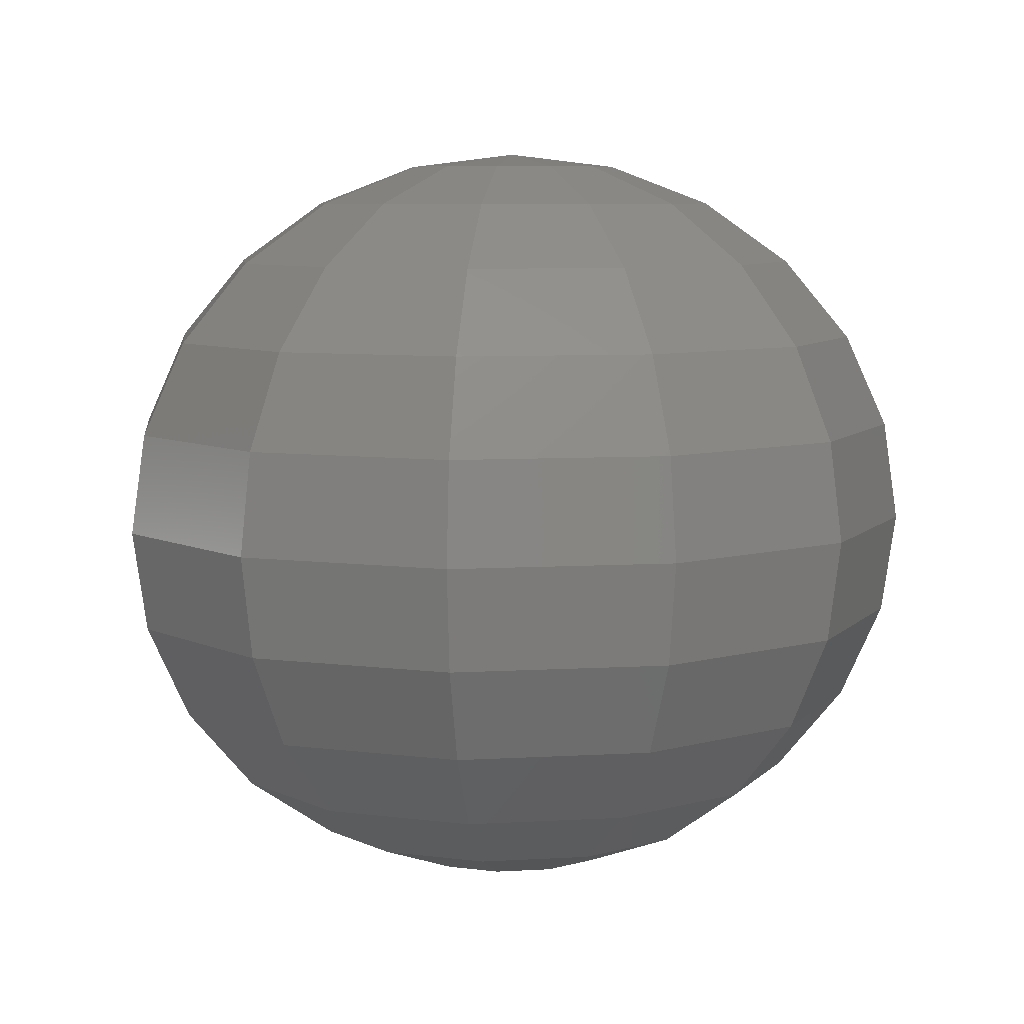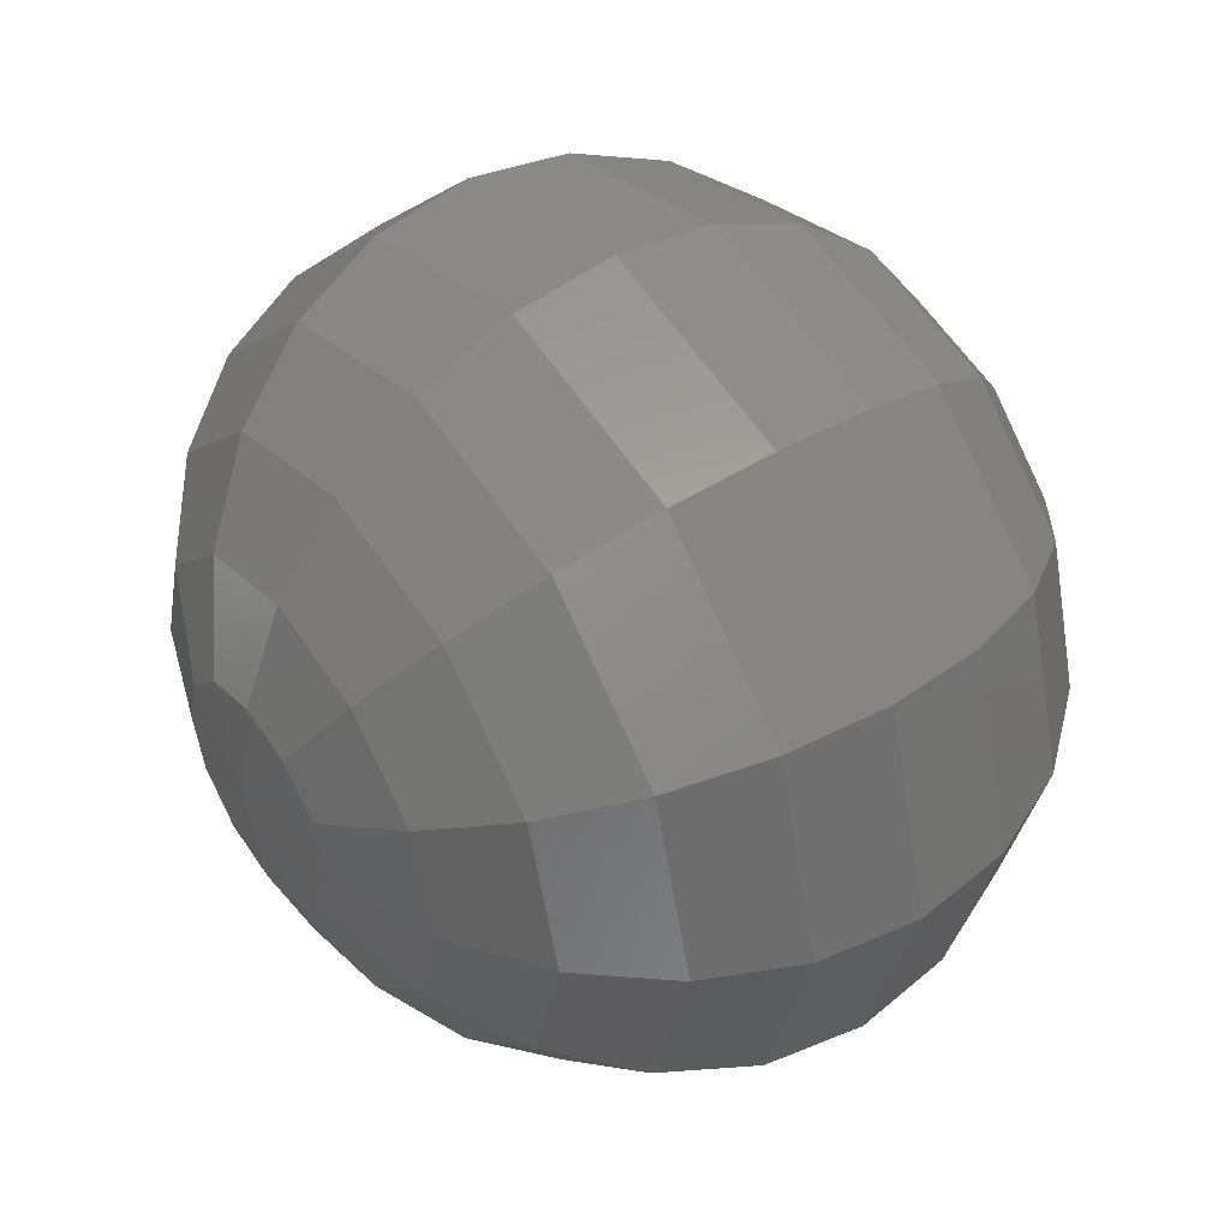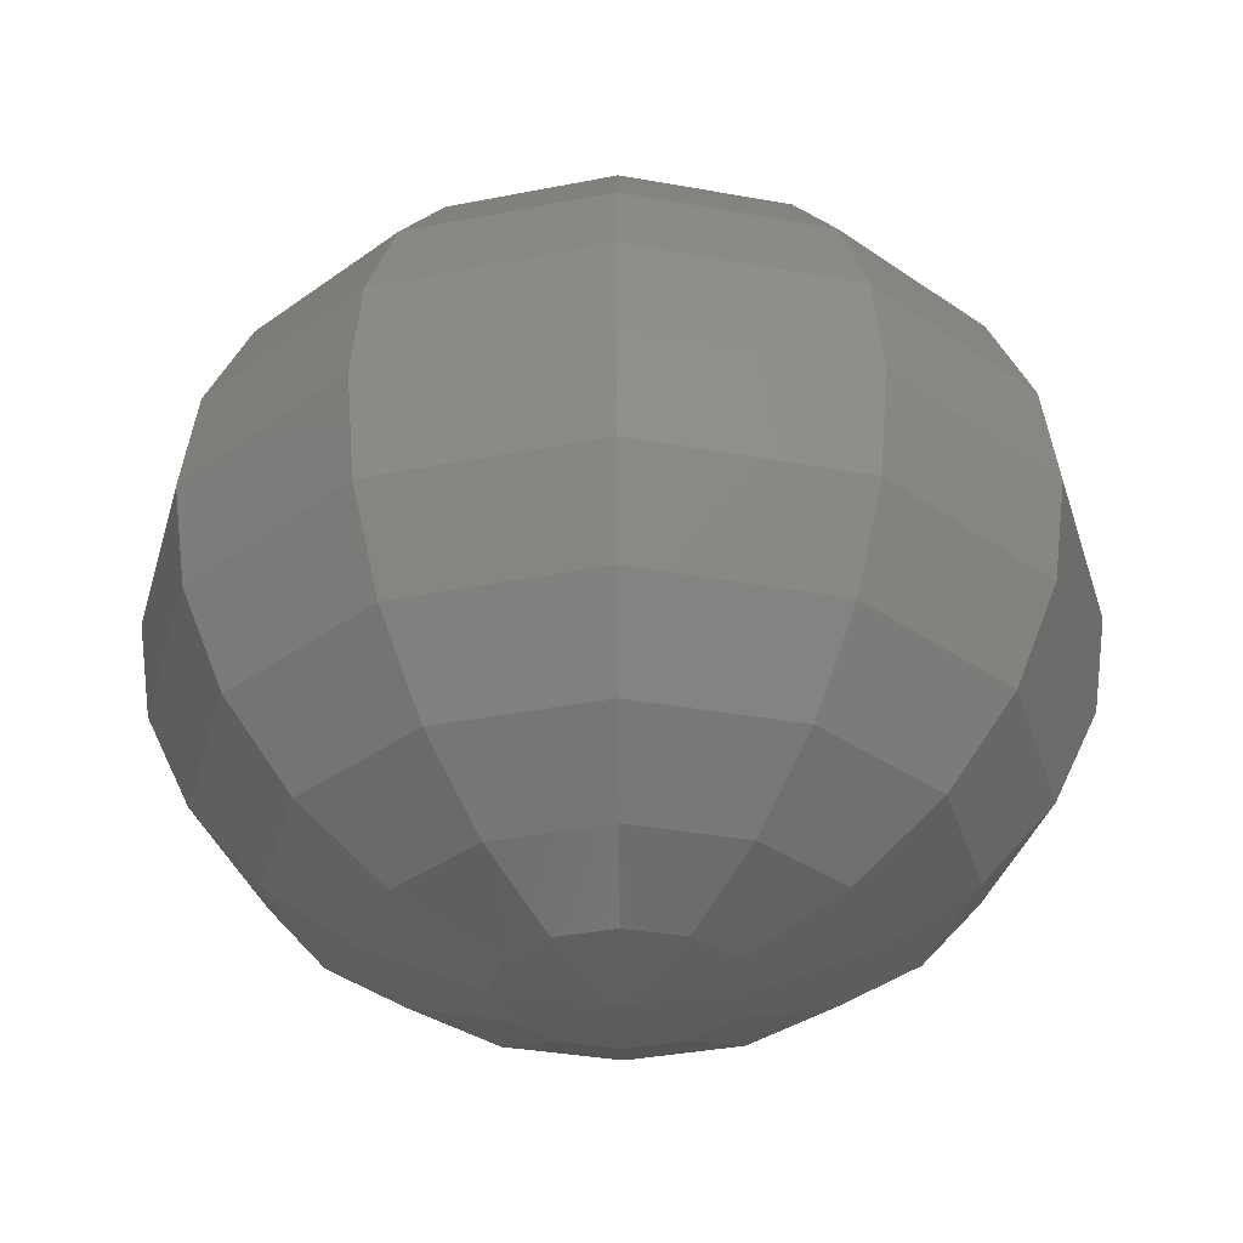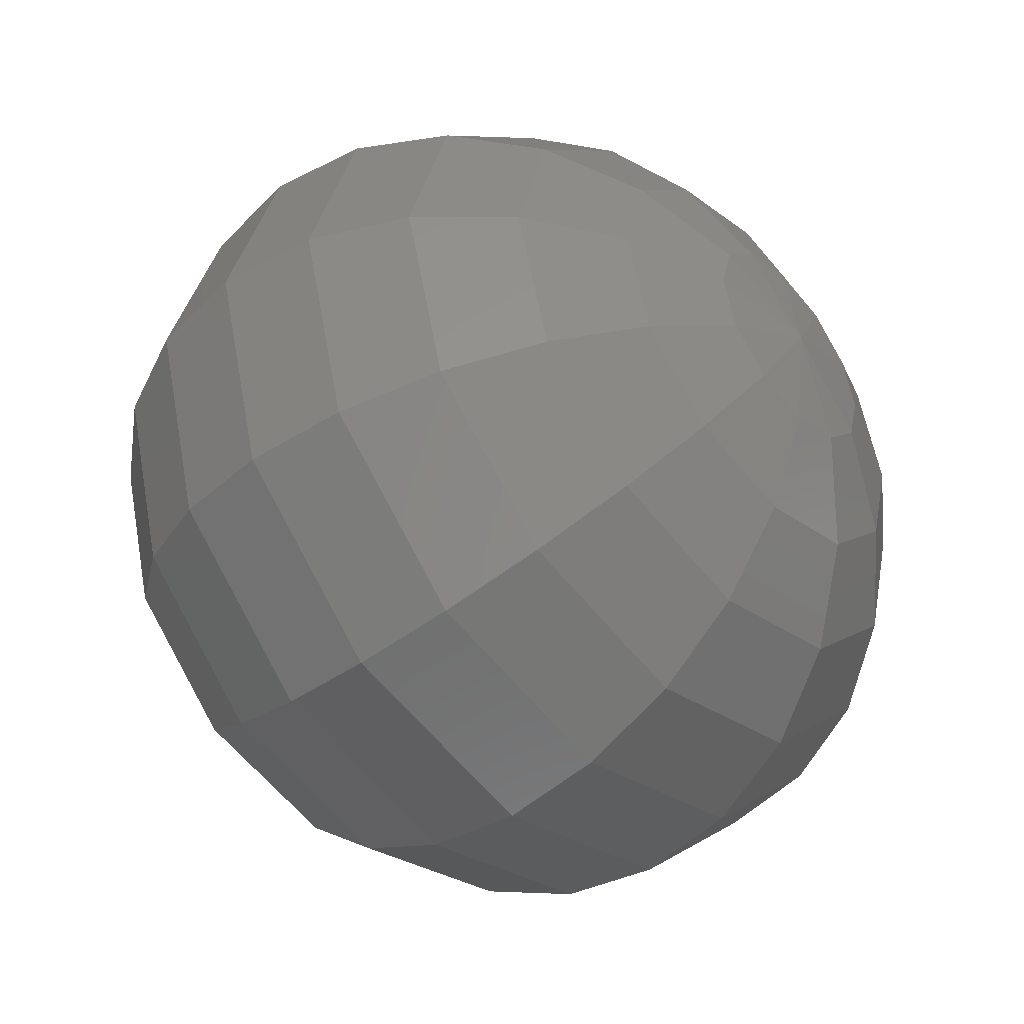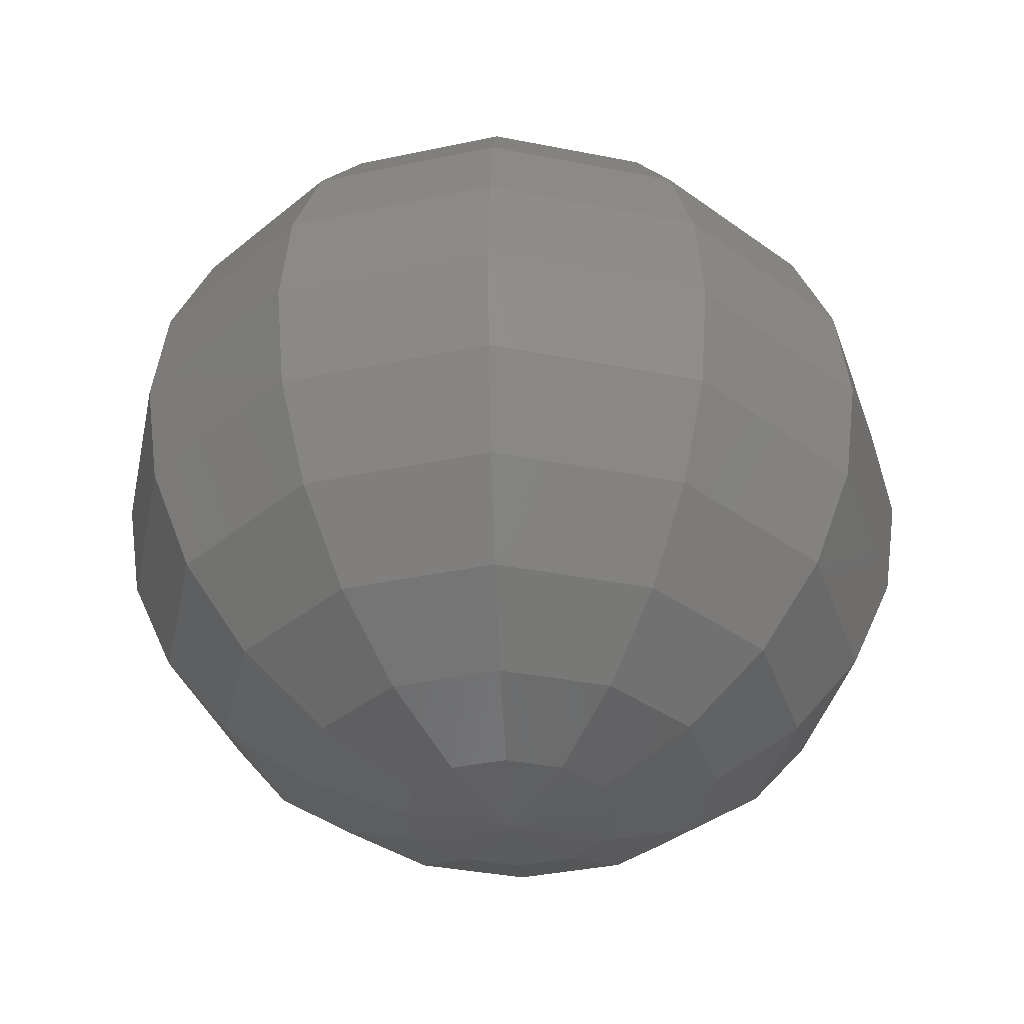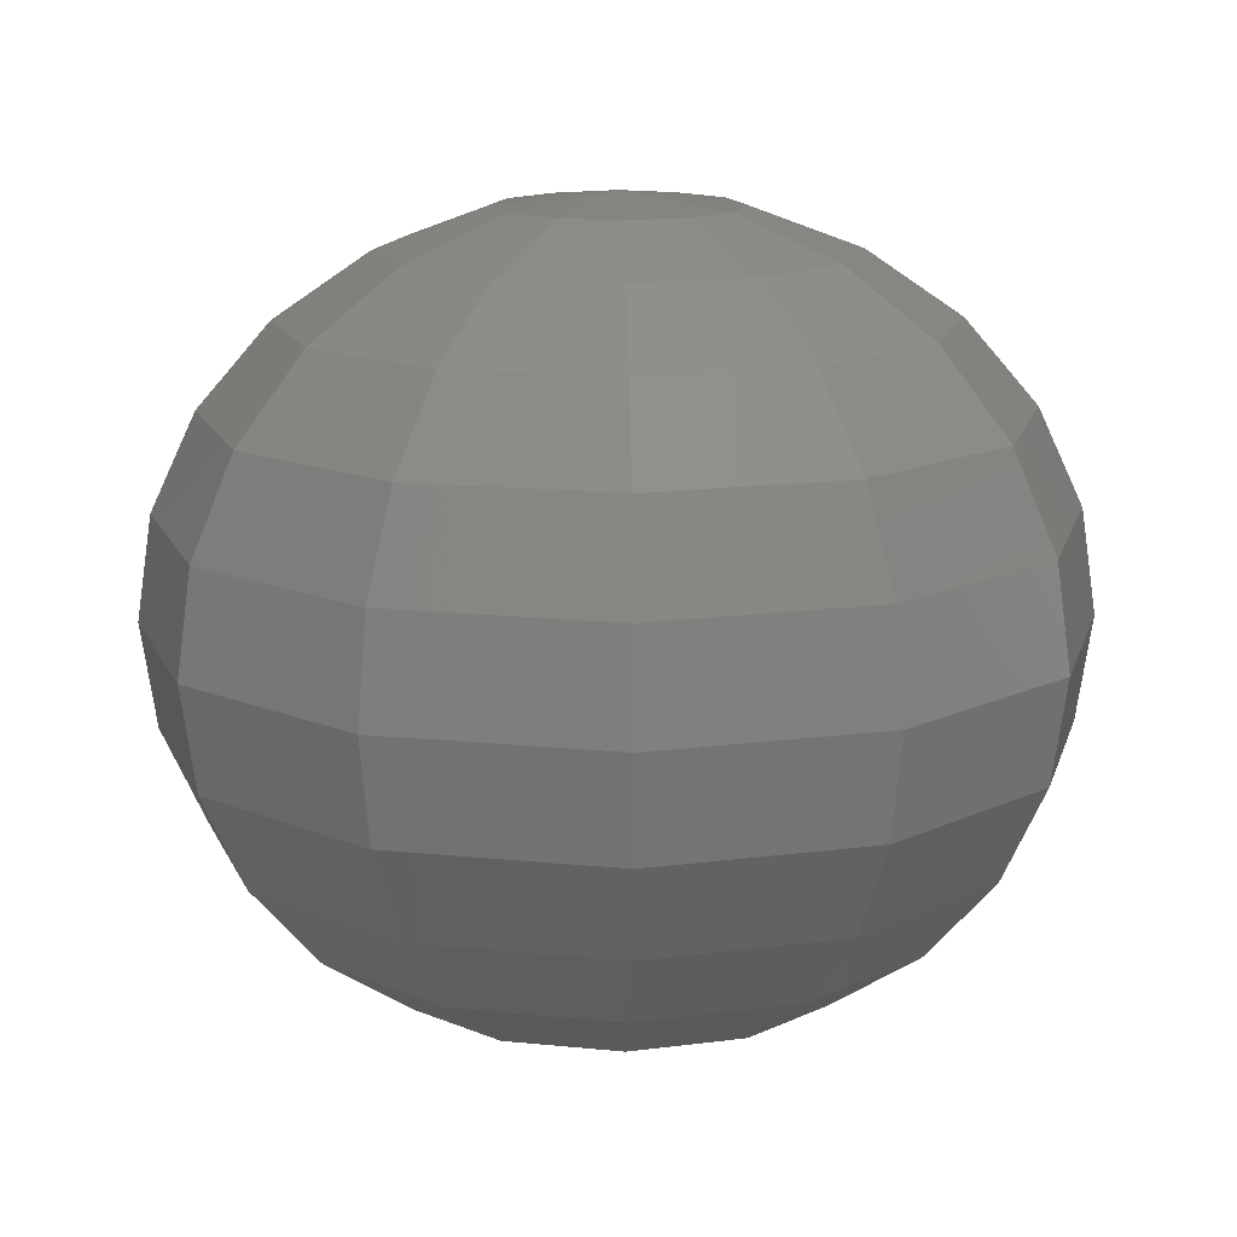
<metadata>
{"format":"stl","ext":"stl","renderer":"f3d","projection":"perspective","resolution":1024,"background":"white","views":[{"elev":7.2,"azim":-53.2,"up":"+Y"},{"elev":44.9,"azim":54.5,"up":"+Z"},{"elev":-34.8,"azim":-179.4,"up":"+Y"},{"elev":-44.0,"azim":-49.1,"up":"+Z"},{"elev":-35.3,"azim":-58.3,"up":"+Y"},{"elev":14.7,"azim":178.3,"up":"+Y"}]}
</metadata>
<code>
# stl→obj: 134 verts, 264 faces
v 0.01234 -0.04009 0.04395
v 0.02043 -0.03594 0.05494
v 0.01073 -0.04009 0.04964
v 0.02354 -0.03594 0.04395
v 0.006335 -0.04009 0.05381
v 0.01193 -0.03594 0.06299
v 0.000326 -0.04009 0.05533
v 0.000326 -0.03594 0.06593
v -0.01128 -0.03594 0.06299
v -0.005682 -0.04009 0.05381
v -0.01978 -0.03594 0.05494
v -0.01008 -0.04009 0.04964
v -0.01169 -0.04009 0.04395
v -0.02289 -0.03594 0.04395
v -0.01008 -0.04009 0.03827
v -0.01978 -0.03594 0.03297
v -0.005682 -0.04009 0.0341
v -0.01128 -0.03594 0.02492
v 0.000326 -0.04009 0.03258
v 0.000326 -0.03594 0.02198
v 0.01193 -0.03594 0.02492
v 0.006335 -0.04009 0.0341
v 0.02043 -0.03594 0.03297
v 0.01073 -0.04009 0.03827
v 0.02876 -0.02935 0.05949
v 0.03316 -0.02935 0.04395
v 0.01674 -0.02935 0.07087
v 0.000326 -0.02935 0.07503
v -0.01609 -0.02935 0.07087
v -0.02811 -0.02935 0.05949
v -0.0325 -0.02935 0.04395
v -0.02811 -0.02935 0.02841
v -0.01609 -0.02935 0.01704
v 0.000326 -0.02935 0.01287
v 0.01674 -0.02935 0.01704
v 0.02876 -0.02935 0.02841
v 0.04054 -0.02076 0.04395
v 0.03515 -0.02076 0.06299
v 0.02043 -0.02076 0.07692
v 0.000326 -0.02076 0.08202
v -0.01978 -0.02076 0.07692
v -0.0345 -0.02076 0.06299
v -0.03988 -0.02076 0.04395
v -0.0345 -0.02076 0.02492
v -0.01978 -0.02076 0.01099
v 0.000326 -0.02076 0.005889
v 0.02043 -0.02076 0.01099
v 0.03515 -0.02076 0.02492
v 0.04517 -0.01076 0.04395
v 0.03917 -0.01076 0.06518
v 0.02275 -0.01076 0.08072
v 0.000326 -0.01076 0.08641
v -0.0221 -0.01076 0.08072
v -0.03851 -0.01076 0.06518
v -0.04452 -0.01076 0.04395
v -0.03851 -0.01076 0.02273
v -0.0221 -0.01076 0.007186
v 0.000326 -0.01076 0.001498
v 0.02275 -0.01076 0.007186
v 0.03917 -0.01076 0.02273
v 0.04676 -2.3e-05 0.04395
v 0.04054 -2.3e-05 0.06593
v 0.02354 -2.3e-05 0.08202
v 0.000326 -2.3e-05 0.08791
v -0.02289 -2.3e-05 0.08202
v -0.03988 -2.3e-05 0.06593
v -0.0461 -2.3e-05 0.04395
v -0.03988 -2.3e-05 0.02198
v -0.02289 -2.3e-05 0.005889
v 0.000326 -2.3e-05 0
v 0.02354 -2.3e-05 0.005889
v 0.04054 -2.3e-05 0.02198
v 0.04517 0.01071 0.04395
v 0.03917 0.01071 0.06518
v 0.02275 0.01071 0.08072
v 0.000326 0.01071 0.08641
v -0.0221 0.01071 0.08072
v -0.03851 0.01071 0.06518
v -0.04452 0.01071 0.04395
v -0.03851 0.01071 0.02273
v -0.0221 0.01071 0.007186
v 0.000326 0.01071 0.001498
v 0.02275 0.01071 0.007186
v 0.03917 0.01071 0.02273
v 0.04054 0.02072 0.04395
v 0.03515 0.02072 0.06299
v 0.02043 0.02072 0.07692
v 0.000326 0.02072 0.08202
v -0.01978 0.02072 0.07692
v -0.0345 0.02072 0.06299
v -0.03988 0.02072 0.04395
v -0.0345 0.02072 0.02492
v -0.01978 0.02072 0.01099
v 0.000326 0.02072 0.005889
v 0.02043 0.02072 0.01099
v 0.03515 0.02072 0.02492
v 0.03316 0.02931 0.04395
v 0.02876 0.02931 0.05949
v 0.01674 0.02931 0.07087
v 0.000326 0.02931 0.07503
v -0.01609 0.02931 0.07087
v -0.02811 0.02931 0.05949
v -0.0325 0.02931 0.04395
v -0.02811 0.02931 0.02841
v -0.01609 0.02931 0.01704
v 0.000326 0.02931 0.01287
v 0.01674 0.02931 0.01704
v 0.02876 0.02931 0.02841
v 0.02043 0.0359 0.05494
v 0.02354 0.0359 0.04395
v 0.01193 0.0359 0.06299
v 0.000326 0.0359 0.06593
v -0.01128 0.0359 0.06299
v -0.01978 0.0359 0.05494
v -0.02289 0.0359 0.04395
v -0.01978 0.0359 0.03297
v -0.01128 0.0359 0.02492
v 0.000326 0.0359 0.02198
v 0.01193 0.0359 0.02492
v 0.02043 0.0359 0.03297
v 0.01073 0.04004 0.04964
v 0.01234 0.04004 0.04395
v 0.006335 0.04004 0.05381
v 0.000326 0.04004 0.05533
v -0.005682 0.04004 0.05381
v -0.01008 0.04004 0.04964
v -0.01169 0.04004 0.04395
v -0.01008 0.04004 0.03827
v -0.005682 0.04004 0.0341
v 0.000326 0.04004 0.03258
v 0.006335 0.04004 0.0341
v 0.01073 0.04004 0.03827
v 0.000326 -0.0415 0.04395
v 0.000326 0.04145 0.04395
f 1 2 3
f 2 1 4
f 5 2 6
f 2 5 3
f 7 6 8
f 6 7 5
f 9 7 8
f 7 9 10
f 11 10 9
f 10 11 12
f 11 13 12
f 13 11 14
f 14 15 13
f 15 14 16
f 16 17 15
f 17 16 18
f 18 19 17
f 19 18 20
f 19 21 22
f 21 19 20
f 22 23 24
f 23 22 21
f 24 4 1
f 4 24 23
f 4 25 2
f 25 4 26
f 6 25 27
f 25 6 2
f 8 27 28
f 27 8 6
f 29 8 28
f 8 29 9
f 30 9 29
f 9 30 11
f 31 11 30
f 11 31 14
f 31 16 14
f 16 31 32
f 32 18 16
f 18 32 33
f 33 20 18
f 20 33 34
f 20 35 21
f 35 20 34
f 21 36 23
f 36 21 35
f 23 26 4
f 26 23 36
f 25 37 38
f 37 25 26
f 27 38 39
f 38 27 25
f 40 27 39
f 27 40 28
f 40 29 28
f 29 40 41
f 42 29 41
f 29 42 30
f 31 42 43
f 42 31 30
f 32 43 44
f 43 32 31
f 44 33 32
f 33 44 45
f 33 46 34
f 46 33 45
f 35 46 47
f 46 35 34
f 35 48 36
f 48 35 47
f 26 48 37
f 48 26 36
f 38 49 50
f 49 38 37
f 51 38 50
f 38 51 39
f 52 39 51
f 39 52 40
f 52 41 40
f 41 52 53
f 53 42 41
f 42 53 54
f 43 54 55
f 54 43 42
f 44 55 56
f 55 44 43
f 44 57 45
f 57 44 56
f 45 58 46
f 58 45 57
f 46 59 47
f 59 46 58
f 48 59 60
f 59 48 47
f 37 60 49
f 60 37 48
f 50 61 62
f 61 50 49
f 63 50 62
f 50 63 51
f 64 51 63
f 51 64 52
f 64 53 52
f 53 64 65
f 65 54 53
f 54 65 66
f 55 66 67
f 66 55 54
f 56 67 68
f 67 56 55
f 56 69 57
f 69 56 68
f 57 70 58
f 70 57 69
f 59 70 71
f 70 59 58
f 60 71 72
f 71 60 59
f 49 72 61
f 72 49 60
f 62 73 74
f 73 62 61
f 74 63 62
f 63 74 75
f 76 63 75
f 63 76 64
f 77 64 76
f 64 77 65
f 78 65 77
f 65 78 66
f 67 78 79
f 78 67 66
f 68 79 80
f 79 68 67
f 69 80 81
f 80 69 68
f 70 81 82
f 81 70 69
f 70 83 71
f 83 70 82
f 71 84 72
f 84 71 83
f 61 84 73
f 84 61 72
f 74 85 86
f 85 74 73
f 86 75 74
f 75 86 87
f 88 75 87
f 75 88 76
f 89 76 88
f 76 89 77
f 90 77 89
f 77 90 78
f 79 90 91
f 90 79 78
f 80 91 92
f 91 80 79
f 81 92 93
f 92 81 80
f 82 93 94
f 93 82 81
f 82 95 83
f 95 82 94
f 83 96 84
f 96 83 95
f 73 96 85
f 96 73 84
f 86 97 98
f 97 86 85
f 86 99 87
f 99 86 98
f 100 87 99
f 87 100 88
f 101 88 100
f 88 101 89
f 101 90 89
f 90 101 102
f 91 102 103
f 102 91 90
f 92 103 104
f 103 92 91
f 105 92 104
f 92 105 93
f 94 105 106
f 105 94 93
f 94 107 95
f 107 94 106
f 96 107 108
f 107 96 95
f 85 108 97
f 108 85 96
f 97 109 98
f 109 97 110
f 98 111 99
f 111 98 109
f 99 112 100
f 112 99 111
f 112 101 100
f 101 112 113
f 113 102 101
f 102 113 114
f 115 102 114
f 102 115 103
f 116 103 115
f 103 116 104
f 117 104 116
f 104 117 105
f 118 105 117
f 105 118 106
f 107 118 119
f 118 107 106
f 108 119 120
f 119 108 107
f 97 120 110
f 120 97 108
f 110 121 109
f 121 110 122
f 109 123 111
f 123 109 121
f 111 124 112
f 124 111 123
f 124 113 112
f 113 124 125
f 125 114 113
f 114 125 126
f 127 114 126
f 114 127 115
f 128 115 127
f 115 128 116
f 129 116 128
f 116 129 117
f 130 117 129
f 117 130 118
f 119 130 131
f 130 119 118
f 120 131 132
f 131 120 119
f 110 132 122
f 132 110 120
f 133 1 3
f 133 3 5
f 133 5 7
f 133 7 10
f 133 10 12
f 133 12 13
f 133 13 15
f 133 15 17
f 133 17 19
f 133 19 22
f 133 22 24
f 133 24 1
f 134 121 122
f 134 123 121
f 134 124 123
f 134 125 124
f 134 126 125
f 134 127 126
f 134 128 127
f 134 129 128
f 134 130 129
f 134 131 130
f 134 132 131
f 134 122 132

</code>
